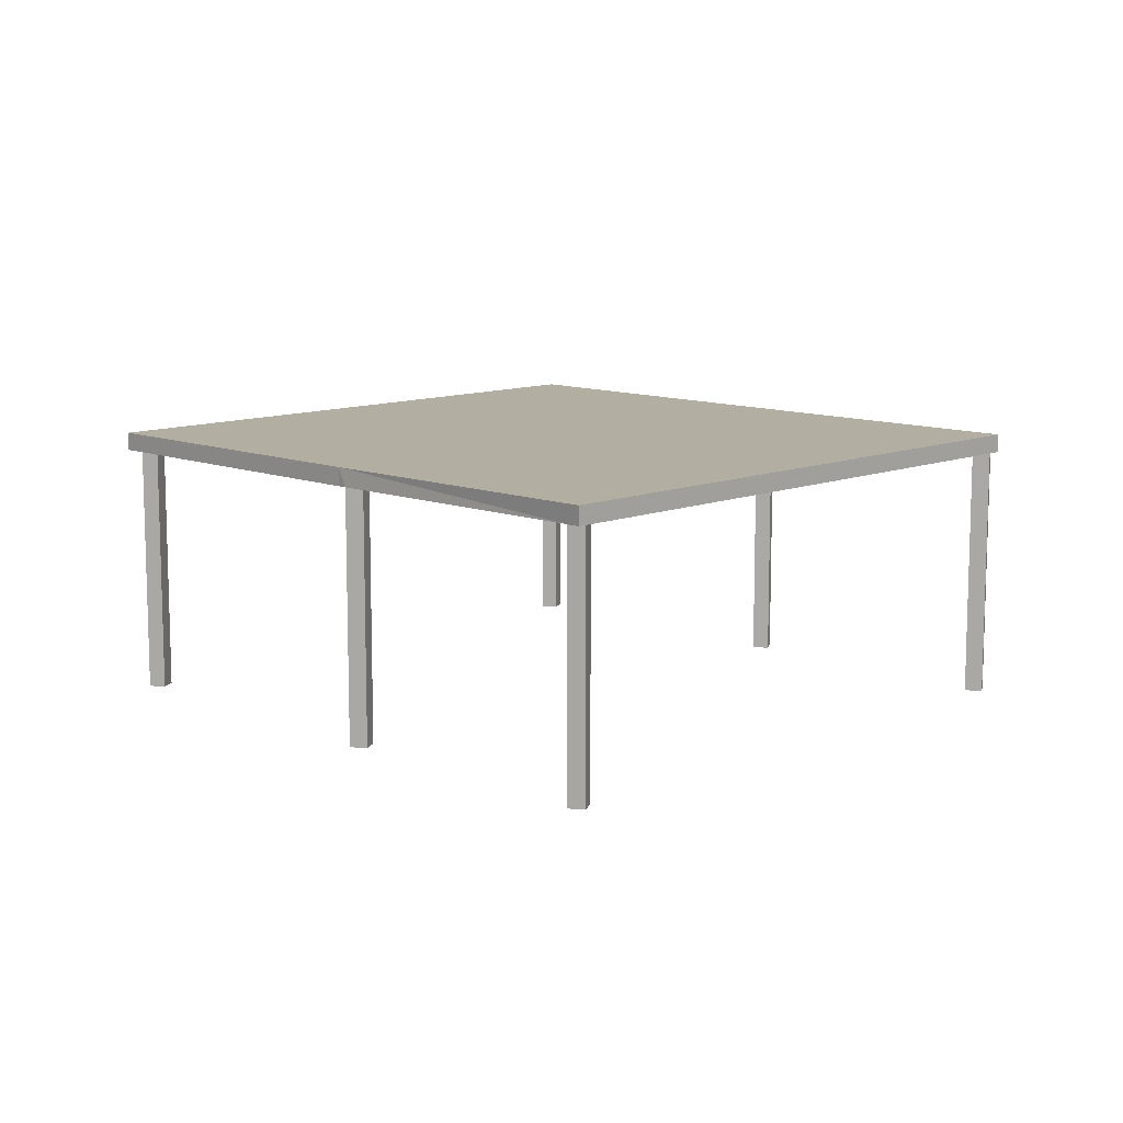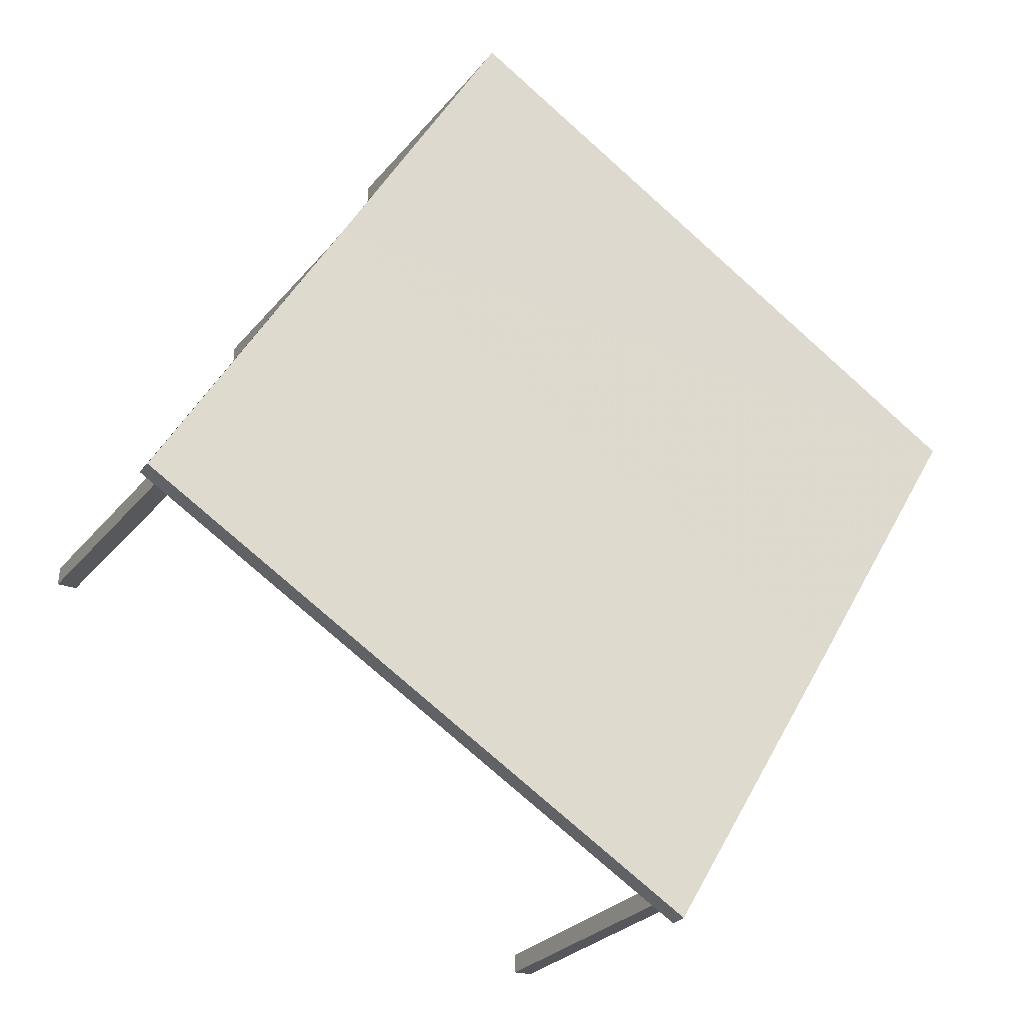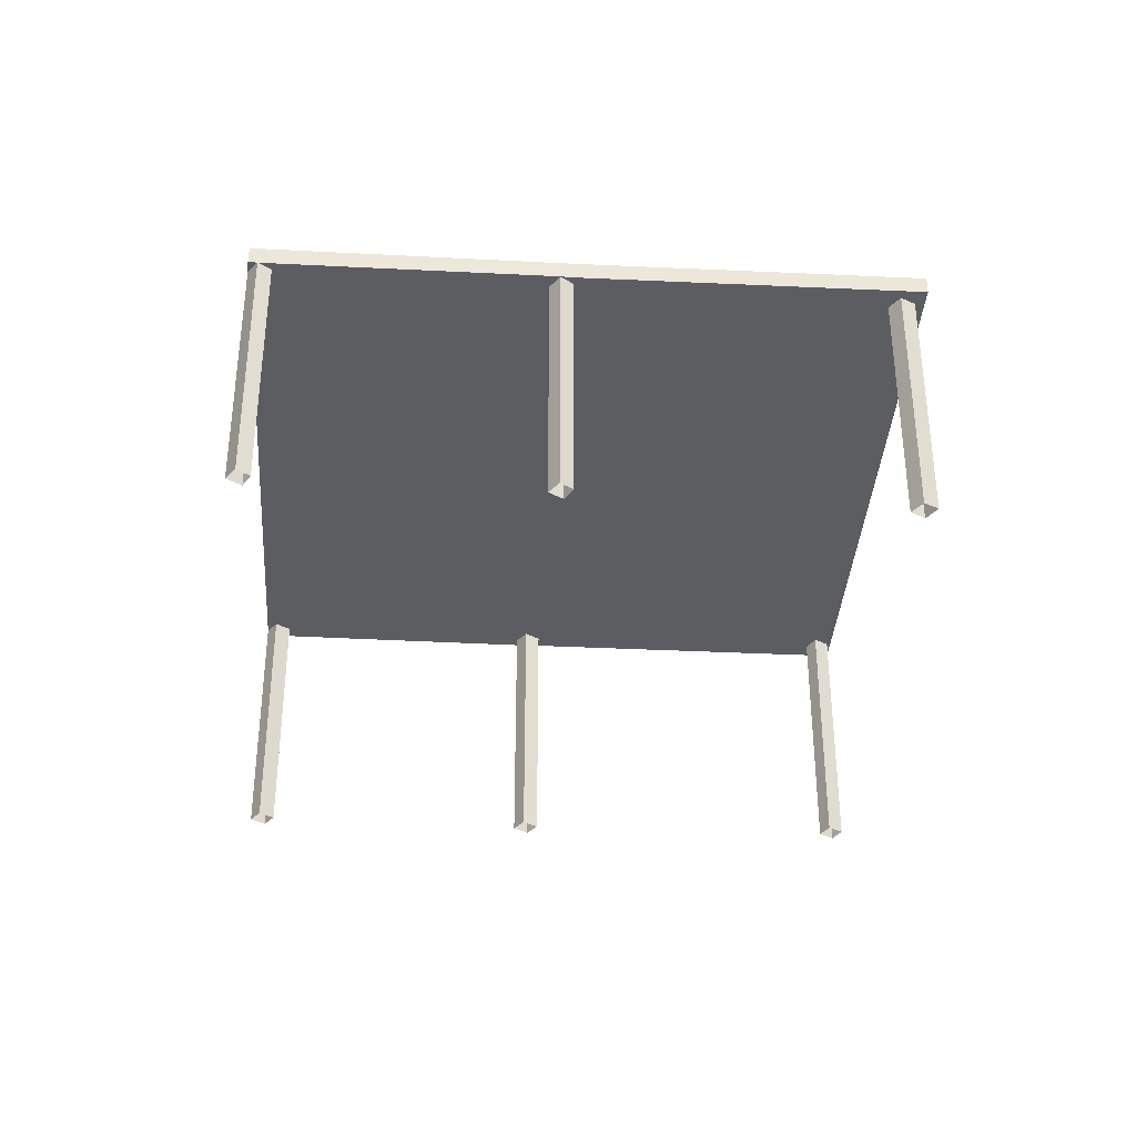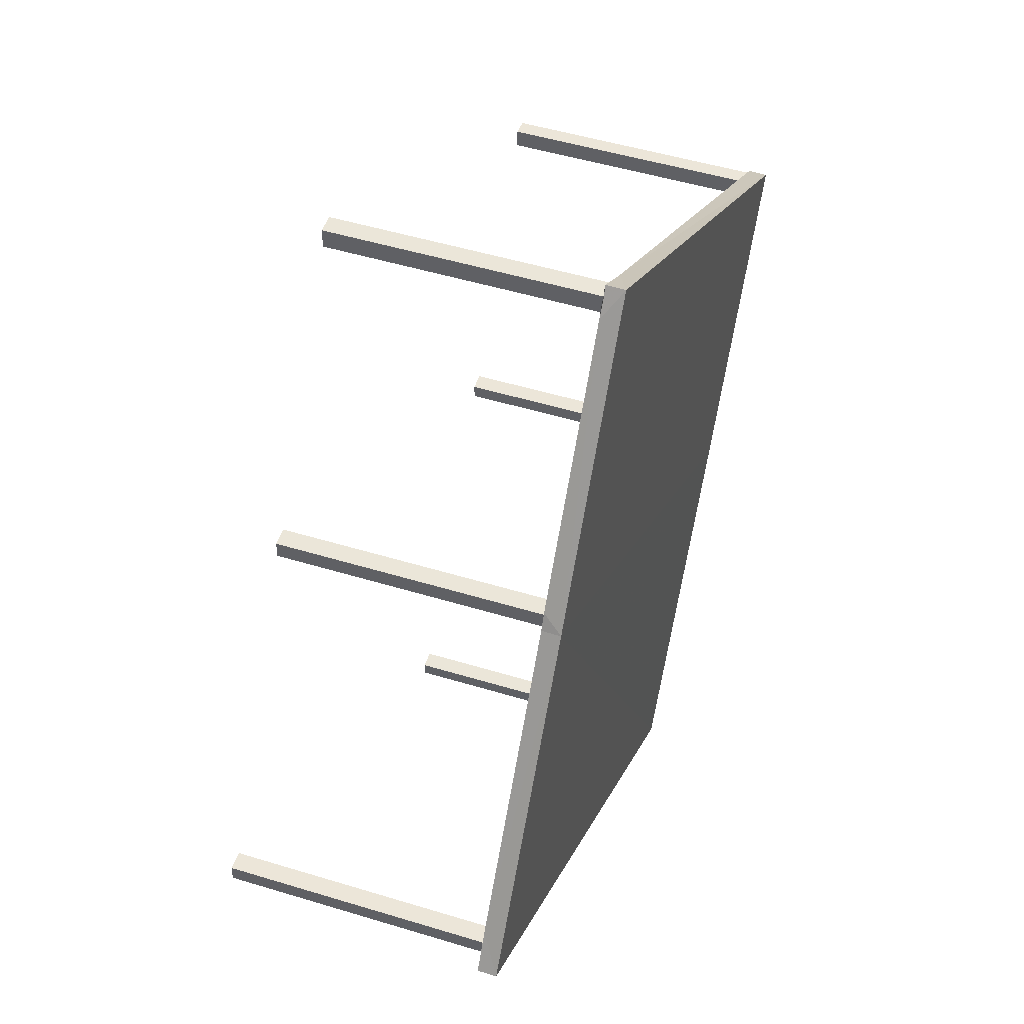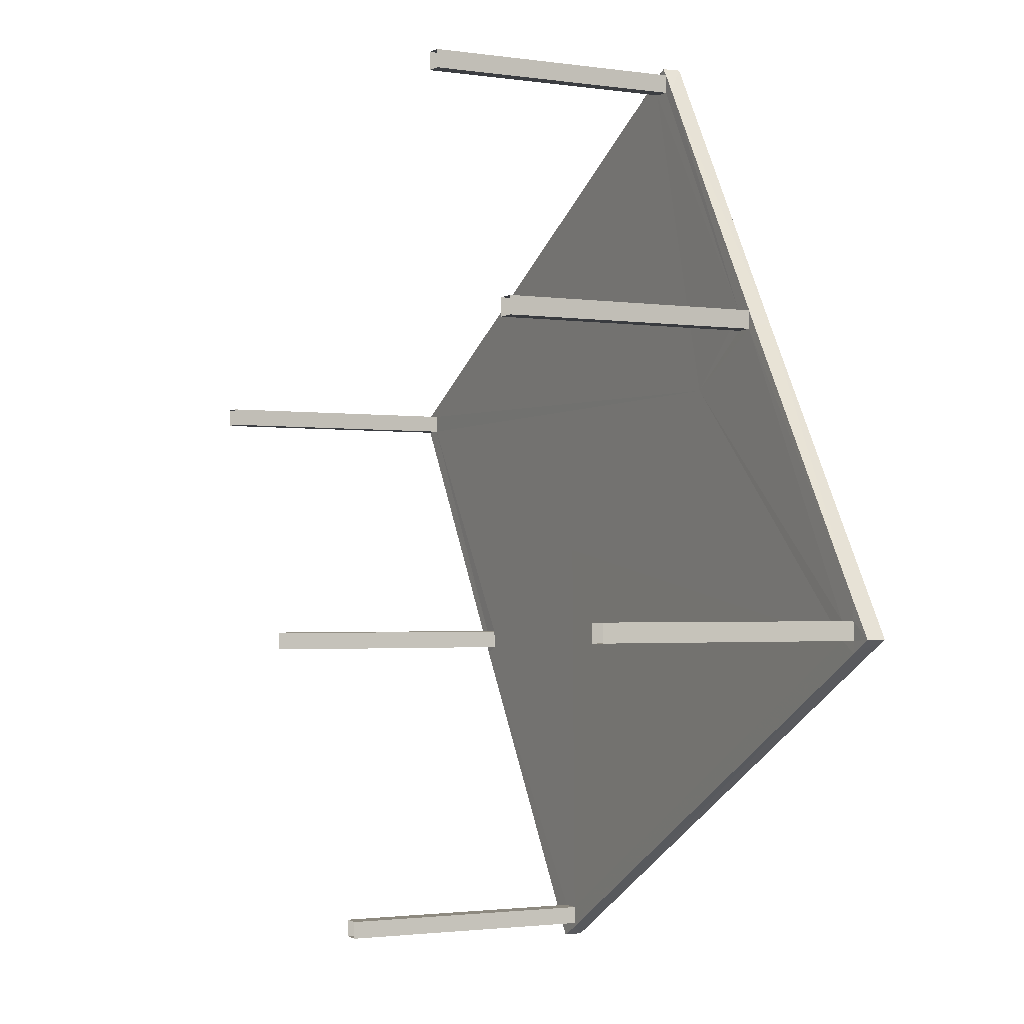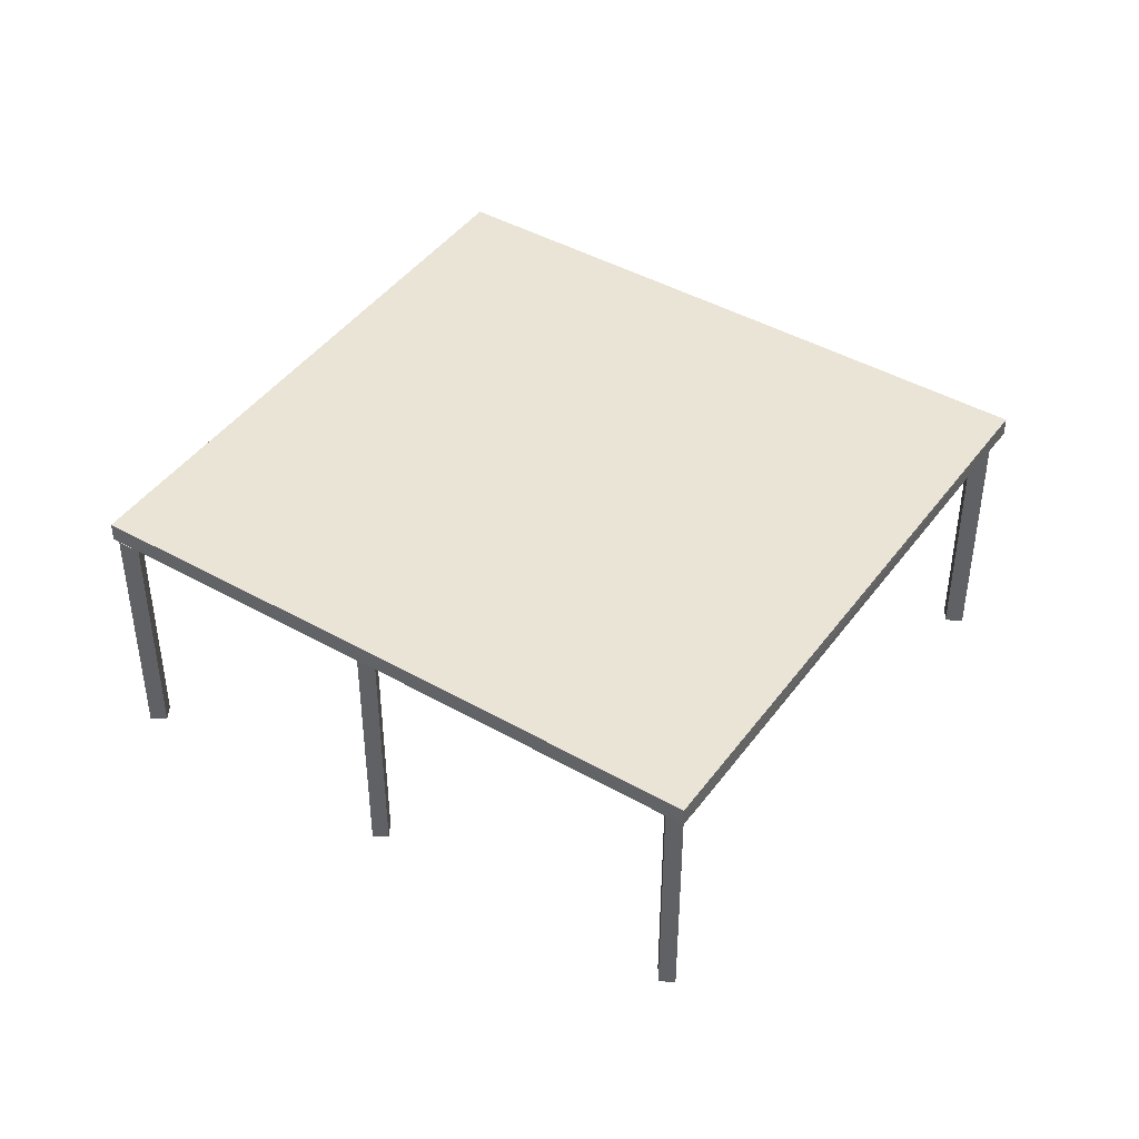
<metadata>
{"format":"obj","ext":"obj","renderer":"f3d","projection":"perspective","resolution":1024,"background":"white","views":[{"elev":10.8,"azim":103.8,"up":"+Z"},{"elev":-26.6,"azim":-29.8,"up":"+Y"},{"elev":-36.4,"azim":-124.6,"up":"+Z"},{"elev":49.1,"azim":-71.0,"up":"+Y"},{"elev":-1.9,"azim":-117.8,"up":"+Y"},{"elev":43.7,"azim":-87.2,"up":"+Z"}]}
</metadata>
<code>
v -8.944e+04 -9.993e+04 2.79
v -8.944e+04 -9.993e+04 2.79
v -8.944e+04 -9.993e+04 2.79
v -8.944e+04 -9.993e+04 2.79
v -8.944e+04 -9.994e+04 2.79
v -8.944e+04 -9.994e+04 2.79
v -8.944e+04 -9.994e+04 2.79
v -8.944e+04 -9.994e+04 2.79
v -8.944e+04 -9.993e+04 2.79
v -8.944e+04 -9.993e+04 2.79
v -8.944e+04 -9.993e+04 2.79
v -8.944e+04 -9.993e+04 2.79
v -8.944e+04 -9.993e+04 2.79
v -8.944e+04 -9.993e+04 2.79
v -8.944e+04 -9.993e+04 2.79
v -8.944e+04 -9.993e+04 2.79
v -8.944e+04 -9.994e+04 2.791
v -8.944e+04 -9.994e+04 2.791
v -8.944e+04 -9.994e+04 2.791
v -8.944e+04 -9.994e+04 2.791
v -8.944e+04 -9.994e+04 2.791
v -8.944e+04 -9.994e+04 2.791
v -8.944e+04 -9.994e+04 2.791
v -8.944e+04 -9.994e+04 2.791
v -8.944e+04 -9.994e+04 4.886
v -8.944e+04 -9.994e+04 4.886
v -8.944e+04 -9.994e+04 4.886
v -8.944e+04 -9.993e+04 4.886
v -8.944e+04 -9.994e+04 4.886
v -8.944e+04 -9.994e+04 4.886
v -8.944e+04 -9.994e+04 4.886
v -8.944e+04 -9.993e+04 4.886
v -8.944e+04 -9.993e+04 4.886
v -8.944e+04 -9.993e+04 4.886
v -8.944e+04 -9.993e+04 4.886
v -8.944e+04 -9.994e+04 4.887
v -8.944e+04 -9.994e+04 4.887
v -8.944e+04 -9.994e+04 4.887
v -8.944e+04 -9.994e+04 4.887
v -8.944e+04 -9.994e+04 4.887
v -8.944e+04 -9.994e+04 4.887
v -8.944e+04 -9.994e+04 4.887
v -8.944e+04 -9.994e+04 4.887
v -8.944e+04 -9.994e+04 4.887
v -8.944e+04 -9.993e+04 4.886
v -8.944e+04 -9.993e+04 4.886
v -8.944e+04 -9.993e+04 4.886
v -8.944e+04 -9.993e+04 4.886
v -8.944e+04 -9.993e+04 4.886
v -8.944e+04 -9.994e+04 4.886
v -8.944e+04 -9.993e+04 4.886
v -8.944e+04 -9.993e+04 4.886
v -8.944e+04 -9.993e+04 4.886
v -8.944e+04 -9.993e+04 4.886
v -8.944e+04 -9.993e+04 4.886
v -8.944e+04 -9.993e+04 4.886
v -8.944e+04 -9.993e+04 4.886
v -8.944e+04 -9.994e+04 4.887
v -8.944e+04 -9.994e+04 4.887
v -8.944e+04 -9.994e+04 4.887
v -8.944e+04 -9.993e+04 4.886
v -8.944e+04 -9.993e+04 4.886
v -8.944e+04 -9.993e+04 4.886
v -8.944e+04 -9.993e+04 4.886
v -8.944e+04 -9.993e+04 4.886
v -8.944e+04 -9.994e+04 4.887
v -8.944e+04 -9.993e+04 5.036
v -8.944e+04 -9.994e+04 5.036
v -8.944e+04 -9.993e+04 5.036
v -8.944e+04 -9.993e+04 5.036
v -8.944e+04 -9.994e+04 5.037
v -8.944e+04 -9.994e+04 5.037
f 1 2 3
f 4 1 3
f 5 6 7
f 8 5 7
f 9 10 11
f 9 12 10
f 13 14 15
f 16 13 15
f 17 18 19
f 20 17 19
f 21 22 23
f 24 21 23
f 25 26 27
f 26 28 27
f 29 30 31
f 32 29 31
f 28 33 34
f 31 27 34
f 35 32 31
f 35 31 34
f 27 28 34
f 36 37 38
f 39 40 28
f 41 42 43
f 38 37 39
f 40 33 28
f 37 44 40
f 45 46 47
f 43 46 48
f 49 46 45
f 40 41 33
f 48 46 49
f 41 48 33
f 39 37 40
f 41 43 48
f 29 50 30
f 26 25 50
f 50 25 30
f 51 52 53
f 54 55 56
f 52 56 57
f 52 57 53
f 56 55 57
f 36 38 58
f 59 36 58
f 59 60 50
f 60 39 28
f 50 60 26
f 59 58 60
f 60 28 26
f 61 47 55
f 53 62 63
f 33 51 53
f 64 48 49
f 33 48 64
f 63 62 32
f 54 51 61
f 54 61 55
f 61 45 47
f 35 63 32
f 33 65 34
f 33 64 61
f 53 63 65
f 65 33 53
f 61 51 33
f 37 66 44
f 66 43 42
f 44 66 42
f 67 68 69
f 69 70 67
f 67 71 68
f 72 71 67
f 45 11 10
f 49 45 10
f 38 18 17
f 58 38 17
f 63 16 15
f 65 63 15
f 67 70 55
f 46 67 47
f 70 57 55
f 67 55 47
f 38 19 18
f 38 39 19
f 51 1 4
f 52 51 4
f 60 17 20
f 60 58 17
f 60 20 19
f 39 60 19
f 50 71 59
f 50 68 71
f 56 4 3
f 56 52 4
f 46 43 67
f 43 66 72
f 43 72 67
f 31 8 7
f 27 31 7
f 29 32 68
f 50 29 68
f 32 62 69
f 68 32 69
f 61 12 9
f 61 64 12
f 40 21 24
f 41 40 24
f 30 6 5
f 30 25 6
f 62 53 69
f 53 57 70
f 69 53 70
f 27 7 6
f 25 27 6
f 31 5 8
f 31 30 5
f 54 2 1
f 51 54 1
f 63 13 16
f 63 35 13
f 40 22 21
f 40 44 22
f 37 36 71
f 66 37 72
f 36 59 71
f 72 37 71
f 44 23 22
f 44 42 23
f 41 24 23
f 42 41 23
f 34 15 14
f 34 65 15
f 49 10 12
f 64 49 12
f 45 9 11
f 45 61 9
f 34 14 13
f 35 34 13
f 54 3 2
f 54 56 3

</code>
